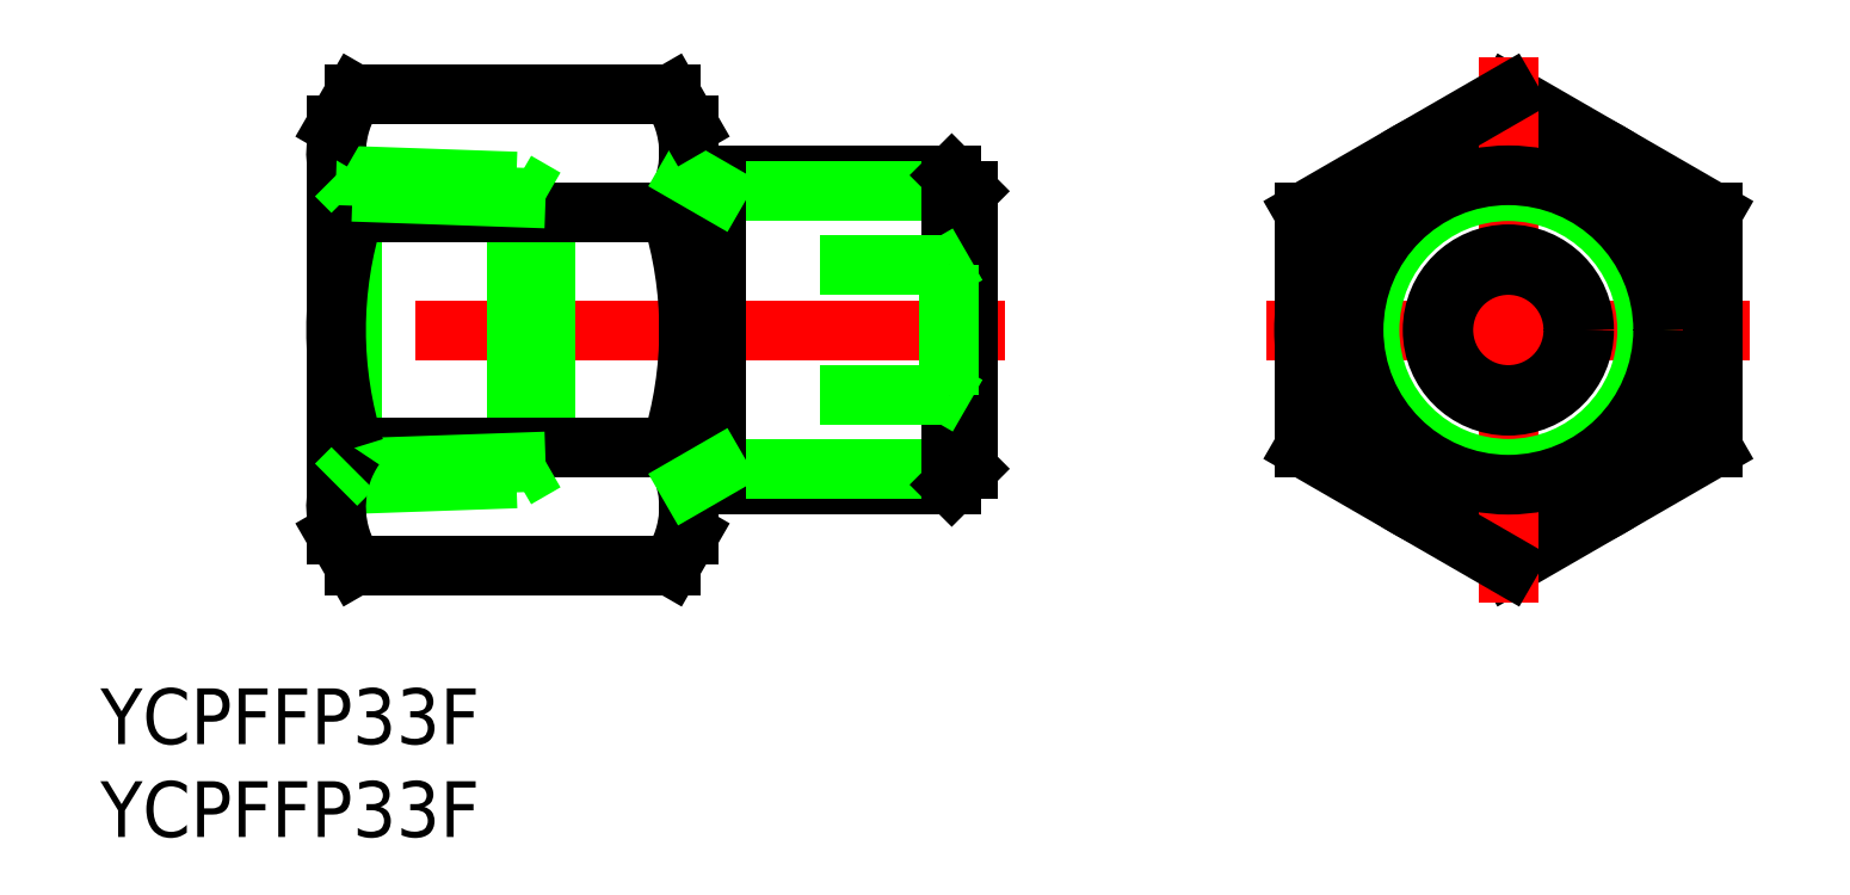
<metadata>
{"format":"dxf","ext":"dxf","renderer":"ezdxf+matplotlib","layout":"modelspace","background":"white","min_lineweight":24,"dpi":150}
</metadata>
<code>
0
SECTION
2
ENTITIES
0
LINE
8
CENTER
10
-27.11
20
0
30
0
11
-65.11
21
0
31
0
0
LINE
8
0
10
-29.96
20
-8.331
30
0
11
-44.11
21
-8.331
31
0
0
LINE
8
0
10
-29.96
20
8.331
30
0
11
-44.11
21
8.331
31
0
0
LINE
8
0
10
-29.11
20
-7.475
30
0
11
-42.63
21
-7.475
31
0
0
LINE
8
0
10
-29.11
20
7.475
30
0
11
-42.63
21
7.475
31
0
0
LINE
8
0
10
-42.63
20
-8.331
30
0
11
-42.63
21
8.331
31
0
0
LINE
8
0
10
-63.11
20
-11
30
0
11
-63.11
21
11
31
0
0
LINE
8
0
10
-44.11
20
-11
30
0
11
-44.11
21
11
31
0
0
ARC
8
0
10
-57.49
20
9.526
30
0
40
5.623
50
154.4
51
214.4
0
ARC
8
0
10
-49.73
20
9.526
30
0
40
5.623
50
325.6
51
25.62
0
LINE
8
0
10
-62.22
20
-7.444
30
0
11
-62.22
21
7.444
31
0
0
LINE
8
0
10
-53.41
20
7.992
30
0
11
-53.41
21
-7.992
31
0
0
LINE
8
0
10
-51.83
20
7.081
30
0
11
-51.83
21
-7.081
31
0
0
LINE
8
0
10
-62.13
20
-12.7
30
0
11
-45.09
21
-12.7
31
0
0
LINE
8
0
10
-62.13
20
-6.351
30
0
11
-45.09
21
-6.351
31
0
0
LINE
8
0
10
-45.09
20
6.351
30
0
11
-62.13
21
6.351
31
0
0
LINE
8
0
10
-51.83
20
-7.081
30
0
11
-62.22
21
-7.444
31
0
0
LINE
8
0
10
-53.41
20
-7.992
30
0
11
-63.11
21
-8.331
31
0
0
ARC
8
0
10
-57.49
20
-9.526
30
0
40
5.623
50
145.6
51
205.6
0
LINE
8
0
10
-63.11
20
-11
30
0
11
-62.13
21
-12.7
31
0
0
ARC
8
0
10
-42.09
20
6.3e-15
30
0
40
21.02
50
162.4
51
197.6
0
LINE
8
0
10
-62.22
20
-7.444
30
0
11
-63.11
21
-8.331
31
0
0
ARC
8
0
10
-49.73
20
-9.526
30
0
40
5.623
50
334.4
51
34.38
0
LINE
8
0
10
-44.11
20
-11
30
0
11
-45.09
21
-12.7
31
0
0
LINE
8
0
10
-51.83
20
-7.081
30
0
11
-53.41
21
-7.992
31
0
0
ARC
8
0
10
-65.13
20
6.3e-15
30
0
40
21.02
50
342.4
51
17.59
0
LINE
8
0
10
-44.11
20
-8.331
30
0
11
-42.63
21
-7.475
31
0
0
LINE
8
0
10
-45.09
20
12.7
30
0
11
-62.13
21
12.7
31
0
0
LINE
8
0
10
-51.83
20
7.081
30
0
11
-62.22
21
7.444
31
0
0
LINE
8
0
10
-53.41
20
7.992
30
0
11
-63.11
21
8.331
31
0
0
LINE
8
0
10
-62.22
20
7.444
30
0
11
-63.11
21
8.331
31
0
0
LINE
8
0
10
-63.11
20
11
30
0
11
-62.13
21
12.7
31
0
0
LINE
8
0
10
-51.83
20
7.081
30
0
11
-53.41
21
7.992
31
0
0
LINE
8
0
10
-44.11
20
8.331
30
0
11
-42.63
21
7.475
31
0
0
LINE
8
0
10
-44.11
20
11
30
0
11
-45.09
21
12.7
31
0
0
LINE
8
CENTER
10
-13
20
0
30
0
11
13
21
0
31
0
0
LINE
8
0
10
-1.36e-14
20
-12.7
30
0
11
11
21
-6.351
31
0
0
LINE
8
0
10
11
20
6.351
30
0
11
8e-16
21
12.7
31
0
0
CIRCLE
8
0
10
0
20
0
30
0
40
11
0
LINE
8
CENTER
10
0
20
14.7
30
0
11
0
21
-14.7
31
0
0
LINE
8
0
10
8e-16
20
12.7
30
0
11
-11
21
6.351
31
0
0
LINE
8
0
10
-29.11
20
-7.475
30
0
11
-29.11
21
7.475
31
0
0
LINE
8
0
10
-29.96
20
-8.331
30
0
11
-29.96
21
8.331
31
0
0
CIRCLE
8
0
10
0
20
0
30
0
40
7.475
0
CIRCLE
8
0
10
0
20
0
30
0
40
8.331
0
LINE
8
0
10
-30.11
20
-3.5
30
0
11
-30.11
21
3.5
31
0
0
LINE
8
0
10
-30.11
20
-3.5
30
0
11
-37.04
21
-3.5
31
0
0
LINE
8
0
10
-29.11
20
-7.475
30
0
11
-29.96
21
-8.331
31
0
0
LINE
8
0
10
-30.11
20
-3.5
30
0
11
-29.11
21
-4.077
31
0
0
LINE
8
0
10
-30.11
20
3.5
30
0
11
-37.04
21
3.5
31
0
0
LINE
8
0
10
-30.11
20
3.5
30
0
11
-29.11
21
4.077
31
0
0
LINE
8
0
10
-11
20
-6.351
30
0
11
-1.36e-14
21
-12.7
31
0
0
CIRCLE
8
0
10
0
20
0
30
0
40
4.077
0
CIRCLE
8
0
10
0
20
0
30
0
40
3.5
0
LINE
8
0
10
-11
20
6.351
30
0
11
-11
21
-6.351
31
0
0
LINE
8
0
10
-29.11
20
7.475
30
0
11
-29.96
21
8.331
31
0
0
LINE
8
0
10
11
20
-6.351
30
0
11
11
21
6.351
31
0
0
TEXT
8
0
10
-75.79
20
-22.3
30
0
40
3
1
YCPFFP33F
0
TEXT
8
0
10
-75.79
20
-27.3
30
0
40
3
1
YCPFFP33F
0
ENDSEC
0
EOF

</code>
